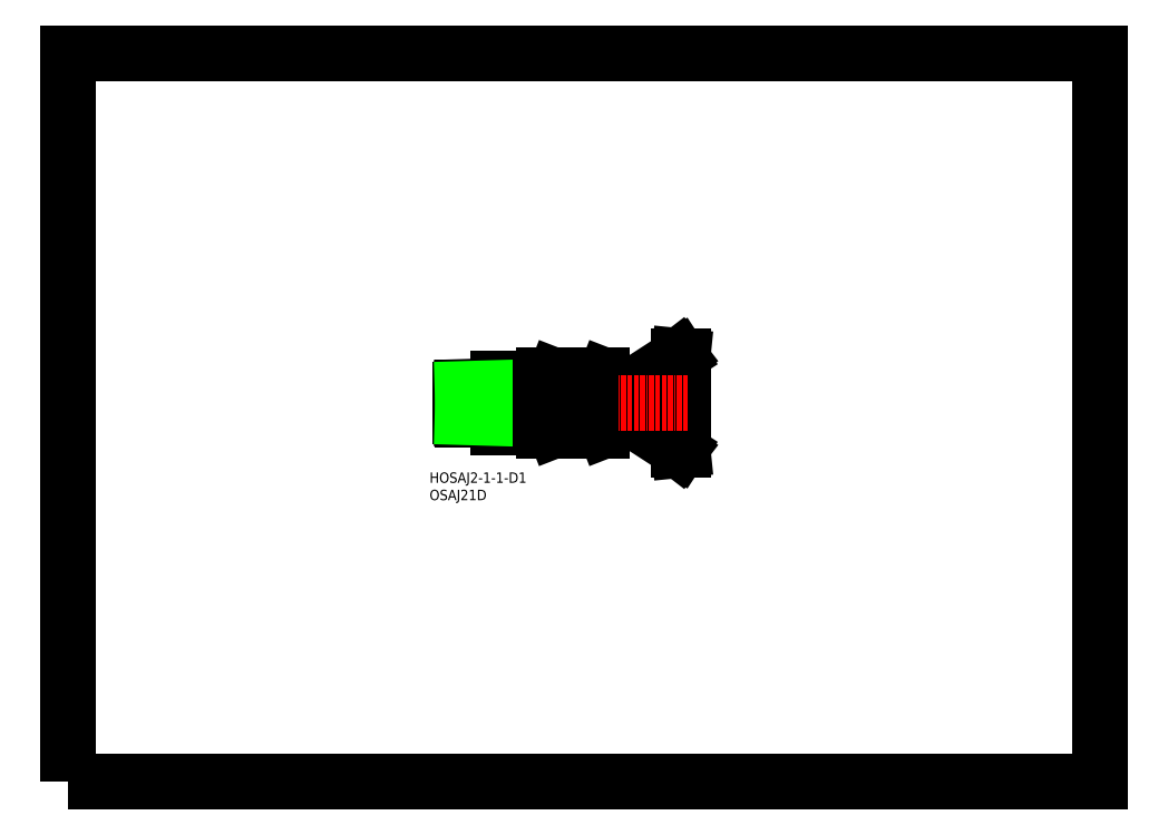
<metadata>
{"format":"dxf","ext":"dxf","renderer":"ezdxf+matplotlib","layout":"modelspace","background":"white","min_lineweight":24,"dpi":150}
</metadata>
<code>
0
SECTION
2
ENTITIES
0
POLYLINE
8
DEFPOINTS
66
     1
10
0
20
0
30
0
70
     1
0
VERTEX
8
DEFPOINTS
10
0
20
0
30
0
0
VERTEX
8
DEFPOINTS
10
297
20
0
30
0
0
VERTEX
8
DEFPOINTS
10
297
20
210
30
0
0
VERTEX
8
DEFPOINTS
10
0
20
210
30
0
0
SEQEND
8
DEFPOINTS
0
TEXT
8
0
10
104
20
81.17
30
0
40
3
1
OSAJ21D
11
104
21
82.67
31
0
73
     2
0
TEXT
8
0
10
104
20
86.17
30
0
40
3
1
HOSAJ2-1-1-D1
11
104
21
87.67
31
0
73
     2
0
ARC
8
0
10
153.5
20
104.2
30
0
40
3
50
270
51
291.2
0
ARC
8
0
10
153.5
20
104.2
30
0
40
3
50
270
51
291.2
0
ARC
8
0
10
153.5
20
114.2
30
0
40
3
50
68.78
51
90
0
ARC
8
0
10
151.5
20
116.2
30
0
40
1
50
90
51
180
0
ARC
8
0
10
151.5
20
102.2
30
0
40
1
50
180
51
270
0
LINE
8
0
10
175.9
20
122.7
30
0
11
176.9
21
122.6
31
0
0
LINE
8
0
10
162.3
20
113.9
30
0
11
162.3
21
104.4
31
0
0
ARC
8
0
10
168.9
20
109.2
30
0
40
6.5
50
127.2
51
232.8
0
LINE
8
0
10
162.3
20
113.9
30
0
11
175.9
21
122.7
31
0
0
LINE
8
0
10
165
20
114.3
30
0
11
175.9
21
122.7
31
0
0
LINE
8
0
10
175.9
20
95.61
30
0
11
176.9
21
95.71
31
0
0
LINE
8
0
10
176.9
20
122.6
30
0
11
176.9
21
95.71
31
0
0
LINE
8
0
10
162.3
20
104.4
30
0
11
175.9
21
95.61
31
0
0
LINE
8
0
10
175.9
20
122.7
30
0
11
175.9
21
95.61
31
0
0
LINE
8
0
10
165
20
104
30
0
11
175.9
21
95.61
31
0
0
LINE
8
0
10
151.5
20
117.2
30
0
11
153.5
21
117.2
31
0
0
LINE
8
0
10
151.5
20
101.2
30
0
11
153.5
21
101.2
31
0
0
LINE
8
0
10
150.5
20
116.2
30
0
11
150.5
21
102.2
31
0
0
LINE
8
0
10
154.6
20
117
30
0
11
162.3
21
113.9
31
0
0
LINE
8
0
10
154.6
20
101.4
30
0
11
162.3
21
104.4
31
0
0
LINE
8
0
10
150.5
20
116.2
30
0
11
150.5
21
102.2
31
0
0
LINE
8
0
10
150.5
20
116.2
30
0
11
150.5
21
102.2
31
0
0
LINE
8
0
10
150.5
20
116.2
30
0
11
150.5
21
102.2
31
0
0
LINE
8
0
10
150.5
20
116.2
30
0
11
150.5
21
102.2
31
0
0
LINE
8
0
10
150.5
20
116.2
30
0
11
150.5
21
102.2
31
0
0
ARC
8
0
10
129.4
20
115
30
0
40
1.2
50
0
51
90
0
LINE
8
0
10
132.1
20
114
30
0
11
130.6
21
114
31
0
0
LINE
8
0
10
123.6
20
116.2
30
0
11
129.4
21
116.2
31
0
0
ARC
8
0
10
136.2
20
109.2
30
0
40
6.275
50
91.83
51
129.8
0
LINE
8
0
10
129.4
20
109.2
30
0
11
130.6
21
109.2
31
0
0
LINE
8
0
10
132.1
20
104.3
30
0
11
130.6
21
104.3
31
0
0
LINE
8
0
10
123.6
20
102.2
30
0
11
129.4
21
102.2
31
0
0
LINE
8
0
10
129.4
20
109.2
30
0
11
123.6
21
109.2
31
0
0
ARC
8
0
10
129.4
20
103.4
30
0
40
1.2
50
270
51
0
0
ARC
8
0
10
136.2
20
109.2
30
0
40
6.275
50
230.2
51
268.2
0
LINE
8
0
10
132.1
20
114
30
0
11
132.1
21
104.3
31
0
0
LINE
8
0
10
130.6
20
115
30
0
11
130.6
21
103.4
31
0
0
LINE
8
0
10
132.1
20
113.8
30
0
11
132.1
21
104.6
31
0
0
LINE
8
0
10
123.6
20
116.2
30
0
11
123.6
21
102.2
31
0
0
LINE
8
0
10
129.4
20
116.2
30
0
11
129.4
21
102.2
31
0
0
LINE
8
0
10
113
20
113.1
30
0
11
113.5
21
113.1
31
0
0
LINE
8
0
10
113
20
105.3
30
0
11
113.5
21
105.3
31
0
0
LINE
8
0
10
113
20
113.1
30
0
11
113
21
105.3
31
0
0
LINE
8
0
10
113.5
20
113.8
30
0
11
113.5
21
104.5
31
0
0
LINE
8
CENTER
10
111
20
109.2
30
0
11
178.9
21
109.2
31
0
0
LINE
8
0
10
123.6
20
114.1
30
0
11
113.5
21
113.8
31
0
0
LINE
8
0
10
123.6
20
104.2
30
0
11
113.5
21
104.5
31
0
0
LINE
8
0
10
123.6
20
104.8
30
0
11
113.5
21
105.1
31
0
0
LINE
8
0
10
123.6
20
113.5
30
0
11
113.5
21
113.2
31
0
0
LINE
8
0
10
150.5
20
116.2
30
0
11
150.5
21
102.2
31
0
0
LINE
8
0
10
149.5
20
113.9
30
0
11
149.5
21
104.4
31
0
0
ARC
8
0
10
137
20
116.2
30
0
40
1
50
90
51
180
0
ARC
8
0
10
137
20
102.2
30
0
40
1
50
180
51
270
0
ARC
8
0
10
139
20
104.2
30
0
40
3
50
270
51
291.2
0
ARC
8
0
10
139
20
114.2
30
0
40
3
50
68.78
51
90
0
LINE
8
0
10
149.5
20
113.9
30
0
11
147.8
21
113.9
31
0
0
LINE
8
0
10
140.1
20
117
30
0
11
147.8
21
113.9
31
0
0
LINE
8
0
10
149.5
20
104.4
30
0
11
147.8
21
104.4
31
0
0
LINE
8
0
10
147.8
20
113.9
30
0
11
147.8
21
104.4
31
0
0
LINE
8
0
10
149.5
20
113.9
30
0
11
149.5
21
104.4
31
0
0
LINE
8
0
10
136
20
116.2
30
0
11
136
21
103.3
31
0
0
LINE
8
0
10
137
20
117.2
30
0
11
139
21
117.2
31
0
0
LINE
8
0
10
137
20
101.2
30
0
11
139
21
101.2
31
0
0
LINE
8
0
10
140.1
20
101.4
30
0
11
147.8
21
104.4
31
0
0
LINE
8
0
10
136
20
103.3
30
0
11
136
21
102.2
31
0
0
ARC
8
0
10
153.6
20
109.2
30
0
40
6.25
50
119.7
51
130
0
ARC
8
0
10
153.6
20
109.2
30
0
40
6.25
50
230
51
240.3
0
ENDSEC
0
EOF

</code>
